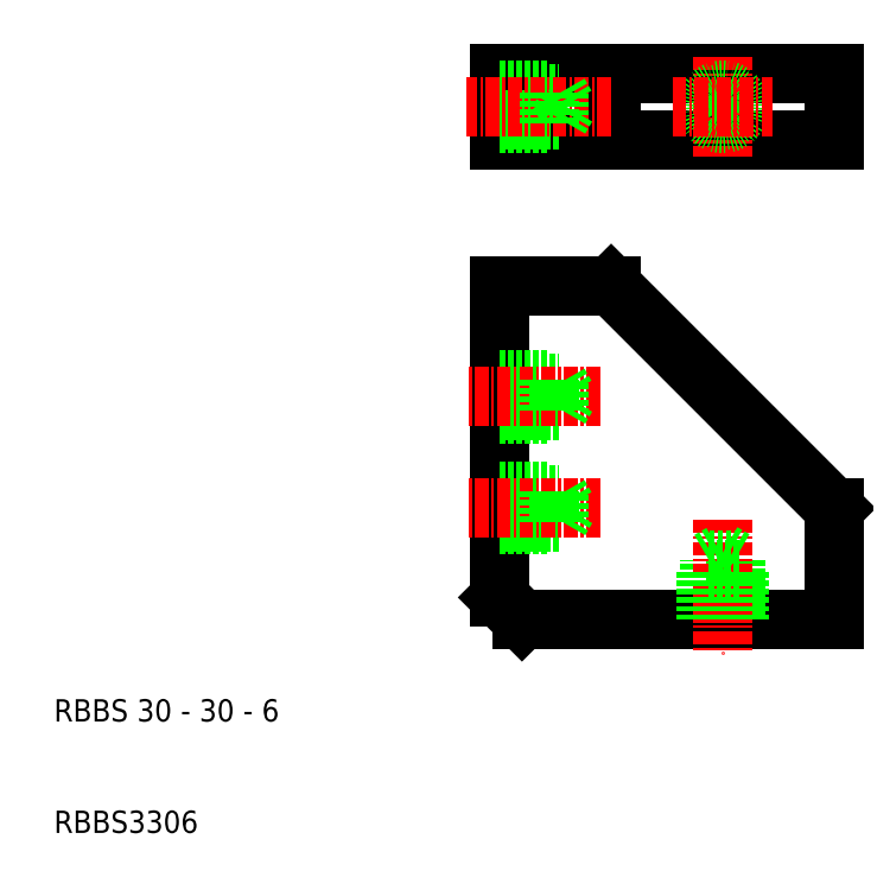
<metadata>
{"format":"dxf","ext":"dxf","renderer":"ezdxf+matplotlib","layout":"modelspace","background":"white","min_lineweight":24,"dpi":150}
</metadata>
<code>
0
SECTION
2
ENTITIES
0
LINE
8
0
10
61
20
56.13
30
0
11
81
21
36.13
31
0
0
LINE
8
0
10
53
20
26.13
30
0
11
81
21
26.13
31
0
0
LINE
8
0
10
81
20
69.16
30
0
11
51
21
69.16
31
0
0
LINE
8
0
10
51
20
75.16
30
0
11
81
21
75.16
31
0
0
LINE
8
0
10
51
20
56.13
30
0
11
51
21
28.13
31
0
0
LINE
8
0
10
72.2
20
31.44
30
0
11
72.2
21
26.13
31
0
0
LINE
8
0
10
69.8
20
26.13
30
0
11
69.8
21
31.44
31
0
0
LINE
8
CENTER
10
71
20
35.13
30
0
11
71
21
23.13
31
0
0
TEXT
8
0
10
11
20
17
30
0
40
2
1
RBBS 30 - 30 - 6
0
TEXT
8
0
10
11
20
7
30
0
40
2
1
RBBS3306
0
LINE
8
0
10
51
20
28.13
30
0
11
53
21
26.13
31
0
0
LINE
8
0
10
72.5
20
30.63
30
0
11
69.5
21
30.63
31
0
0
LINE
8
0
10
69.5
20
26.13
30
0
11
69.5
21
30.63
31
0
0
LINE
8
0
10
72.5
20
26.13
30
0
11
72.5
21
30.63
31
0
0
LINE
8
0
10
56.31
20
34.93
30
0
11
51
21
34.93
31
0
0
LINE
8
0
10
51
20
37.33
30
0
11
56.31
21
37.33
31
0
0
LINE
8
0
10
51
20
34.63
30
0
11
55.5
21
34.63
31
0
0
LINE
8
0
10
51
20
37.63
30
0
11
55.5
21
37.63
31
0
0
LINE
8
CENTER
10
60
20
36.13
30
0
11
48
21
36.13
31
0
0
LINE
8
0
10
55.5
20
37.63
30
0
11
55.5
21
34.63
31
0
0
LINE
8
0
10
56.31
20
37.33
30
0
11
56.31
21
34.93
31
0
0
LINE
8
0
10
57
20
36.13
30
0
11
56.31
21
34.93
31
0
0
LINE
8
0
10
56.31
20
37.33
30
0
11
57
21
36.13
31
0
0
LINE
8
0
10
51
20
44.63
30
0
11
55.5
21
44.63
31
0
0
LINE
8
0
10
56.31
20
44.93
30
0
11
51
21
44.93
31
0
0
LINE
8
0
10
51
20
47.33
30
0
11
56.31
21
47.33
31
0
0
LINE
8
0
10
51
20
47.63
30
0
11
55.5
21
47.63
31
0
0
LINE
8
CENTER
10
60
20
46.13
30
0
11
48
21
46.13
31
0
0
LINE
8
0
10
56.31
20
47.33
30
0
11
56.31
21
44.93
31
0
0
LINE
8
0
10
57
20
46.13
30
0
11
56.31
21
44.93
31
0
0
LINE
8
0
10
55.5
20
47.63
30
0
11
55.5
21
44.63
31
0
0
LINE
8
0
10
56.31
20
47.33
30
0
11
57
21
46.13
31
0
0
LINE
8
0
10
69.8
20
31.44
30
0
11
72.2
21
31.44
31
0
0
LINE
8
0
10
71
20
32.13
30
0
11
72.2
21
31.44
31
0
0
LINE
8
0
10
69.8
20
31.44
30
0
11
71
21
32.13
31
0
0
LINE
8
0
10
51
20
56.13
30
0
11
61
21
56.13
31
0
0
LINE
8
0
10
51
20
75.16
30
0
11
51
21
69.16
31
0
0
LINE
8
0
10
61
20
75.16
30
0
11
61
21
69.16
31
0
0
LINE
8
0
10
51
20
70.66
30
0
11
55.5
21
70.66
31
0
0
LINE
8
0
10
51
20
73.36
30
0
11
56.31
21
73.36
31
0
0
LINE
8
0
10
56.31
20
70.96
30
0
11
51
21
70.96
31
0
0
LINE
8
0
10
51
20
73.66
30
0
11
55.5
21
73.66
31
0
0
LINE
8
CENTER
10
61
20
72.16
30
0
11
48
21
72.16
31
0
0
LINE
8
0
10
55.5
20
70.66
30
0
11
55.5
21
73.66
31
0
0
LINE
8
0
10
56.31
20
73.36
30
0
11
56.31
21
70.96
31
0
0
LINE
8
0
10
56.31
20
73.36
30
0
11
57
21
72.16
31
0
0
LINE
8
0
10
57
20
72.16
30
0
11
56.31
21
70.96
31
0
0
LINE
8
CENTER
10
71
20
76.66
30
0
11
71
21
67.66
31
0
0
CIRCLE
8
0
10
71
20
72.16
30
0
40
1.2
0
CIRCLE
8
0
10
71
20
72.16
30
0
40
1.5
0
LINE
8
CENTER
10
66.5
20
72.16
30
0
11
75.5
21
72.16
31
0
0
LINE
8
0
10
81
20
26.13
30
0
11
81
21
36.13
31
0
0
LINE
8
0
10
81
20
75.16
30
0
11
81
21
69.16
31
0
0
ENDSEC
0
EOF

</code>
